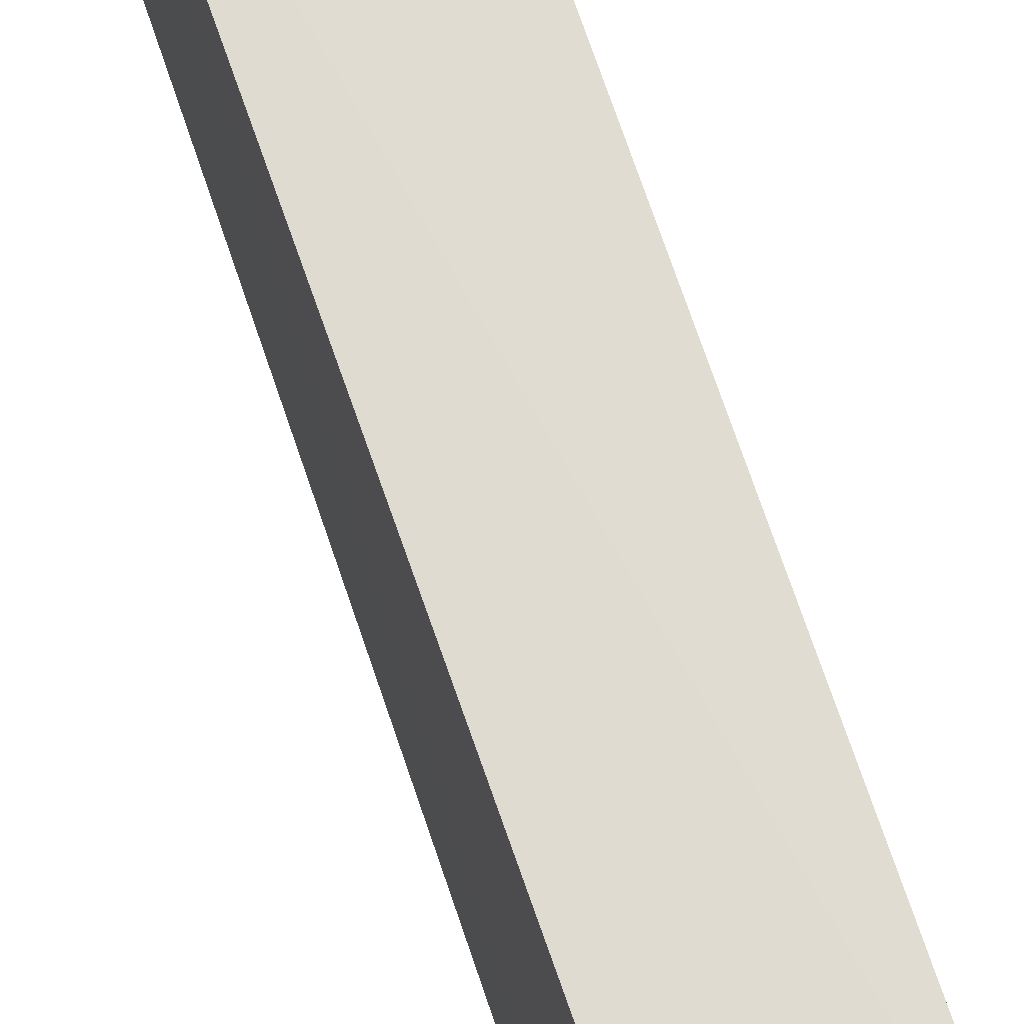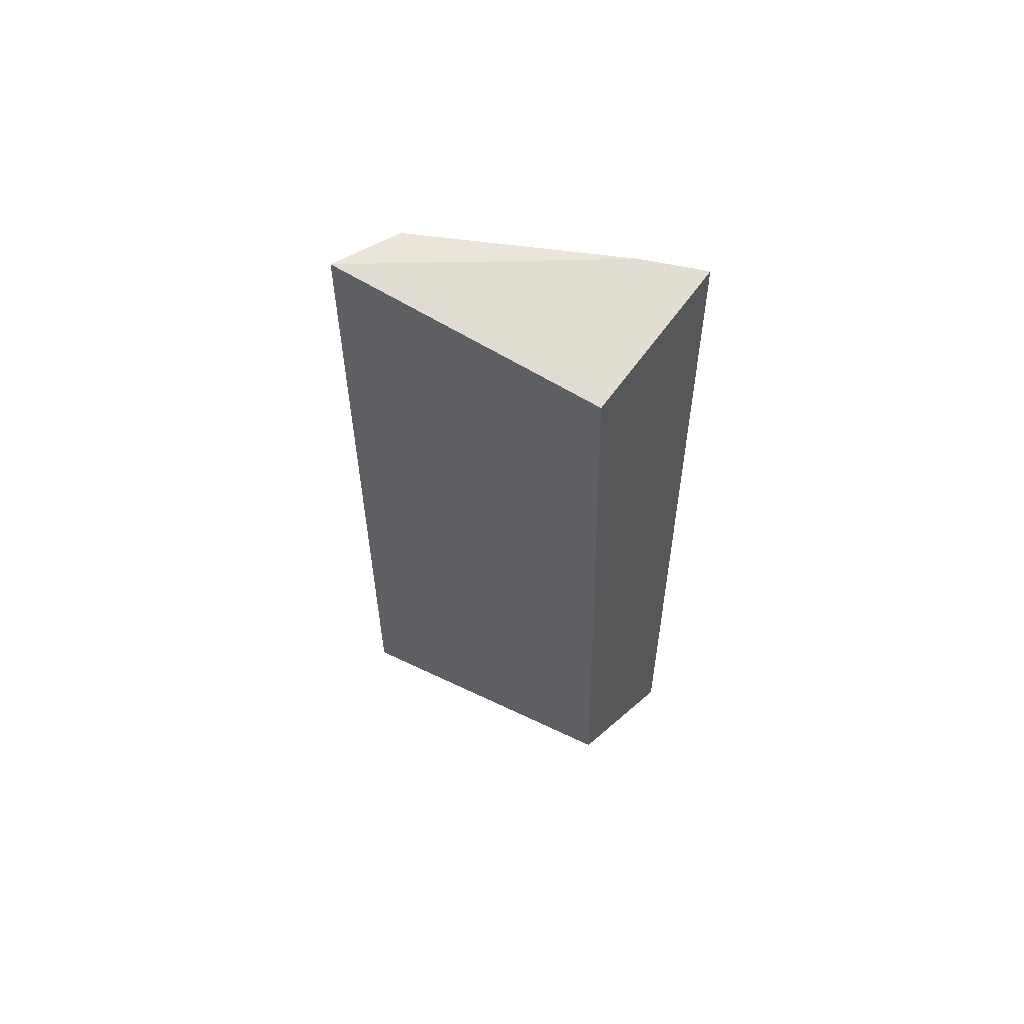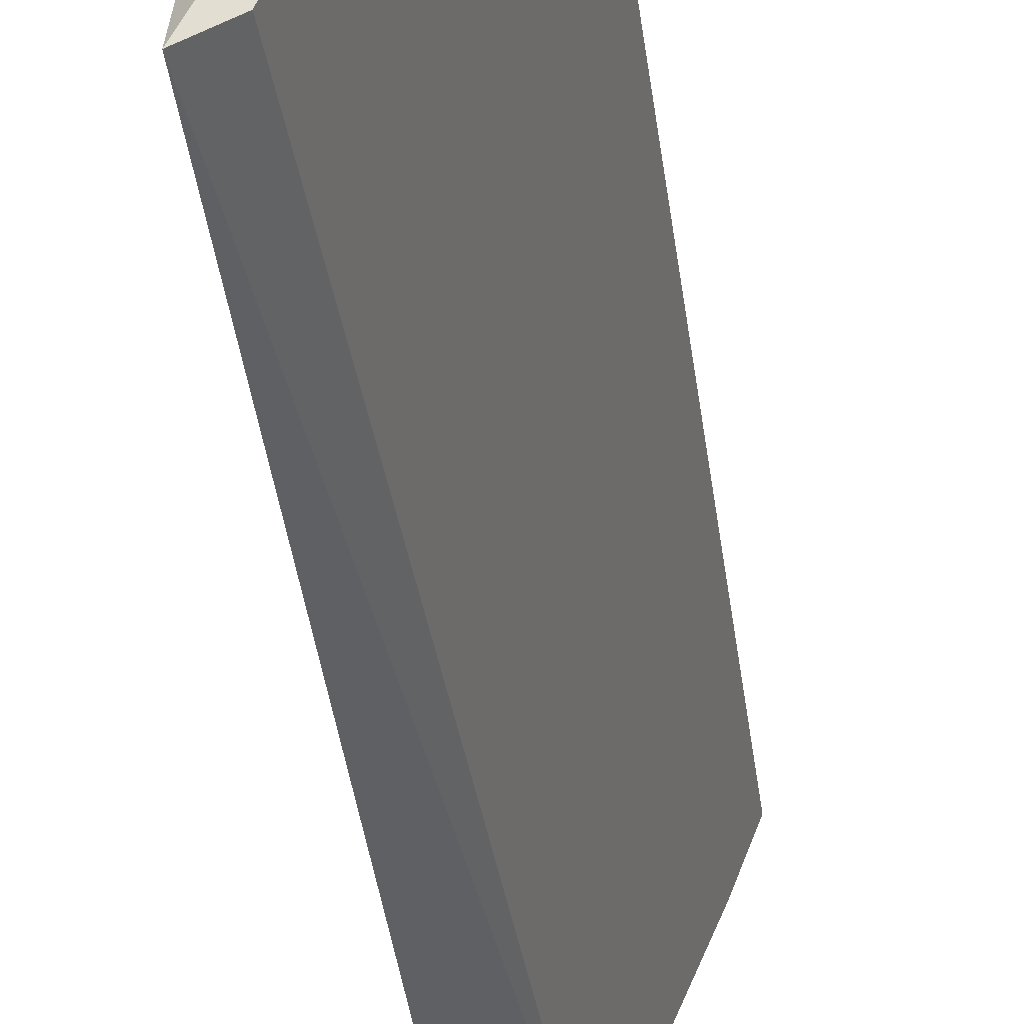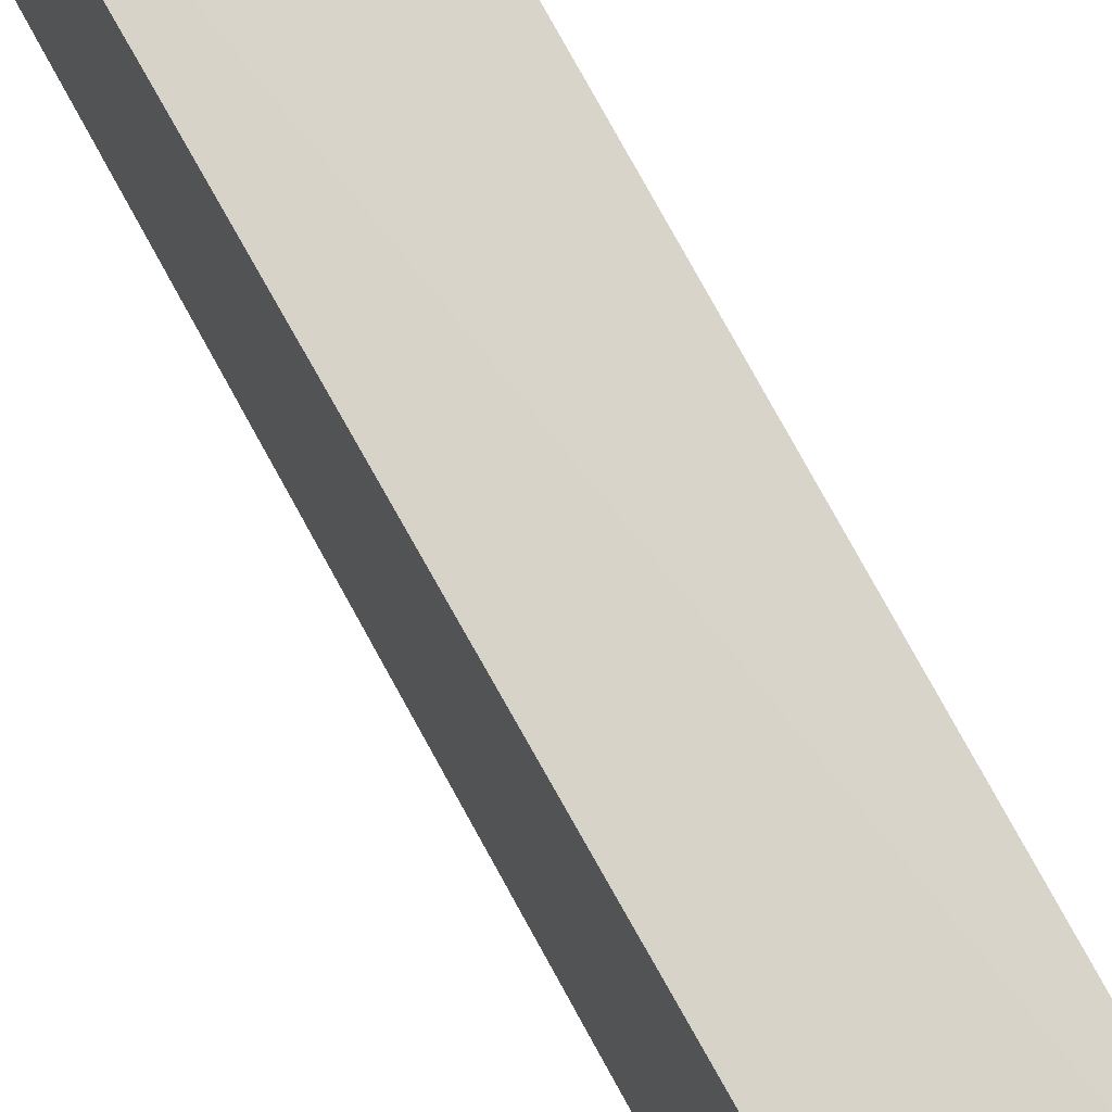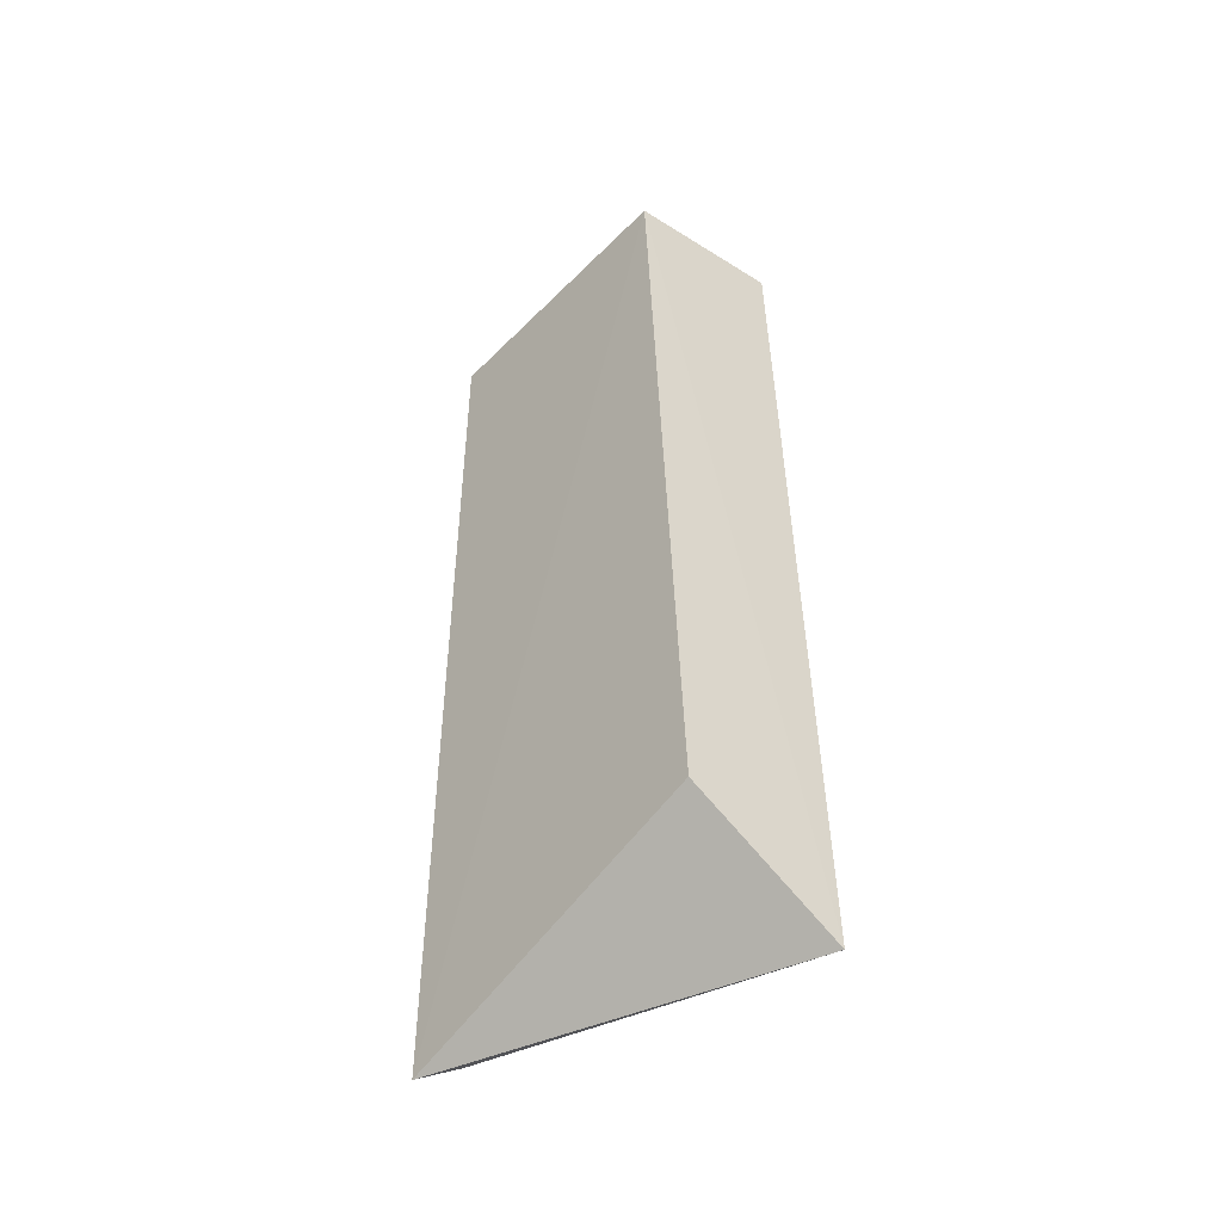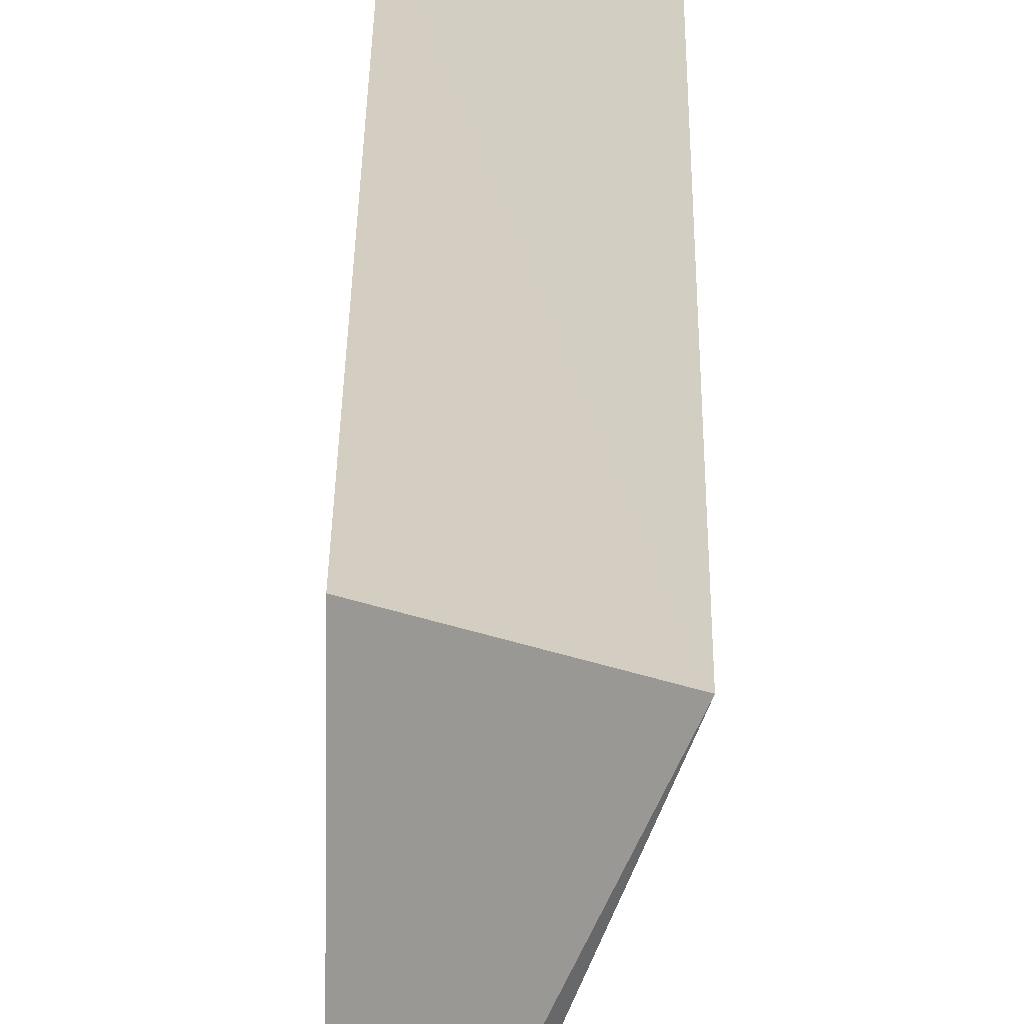
<metadata>
{"format":"obj","ext":"obj","renderer":"f3d","projection":"perspective","resolution":1024,"background":"white","views":[{"elev":66.6,"azim":162.8,"up":"+Y"},{"elev":61.1,"azim":122.9,"up":"+Z"},{"elev":-40.4,"azim":-171.9,"up":"+Y"},{"elev":72.2,"azim":152.7,"up":"+Y"},{"elev":-48.7,"azim":137.9,"up":"+Z"},{"elev":27.4,"azim":-178.5,"up":"+Y"}]}
</metadata>
<code>
v -0.1598 -0.1448 0.1403
v -0.1649 -0.1513 -0.06223
v -0.165 -0.08012 -0.03947
v -0.1959 -0.0798 0.1447
v -0.174 -0.1378 0.14
v -0.1968 -0.07704 -0.06072
v -0.1601 -0.0824 0.1407
v -0.191 -0.09307 0.1447
v -0.1715 -0.1451 -0.05976
v -0.1928 -0.0882 -0.05543
f 5 2 1
f 6 3 2
f 7 6 4
f 7 3 6
f 7 1 2
f 7 2 3
f 8 5 1
f 8 7 4
f 8 1 7
f 9 6 2
f 9 2 5
f 9 5 8
f 9 8 4
f 10 9 4
f 10 4 6
f 10 6 9

</code>
